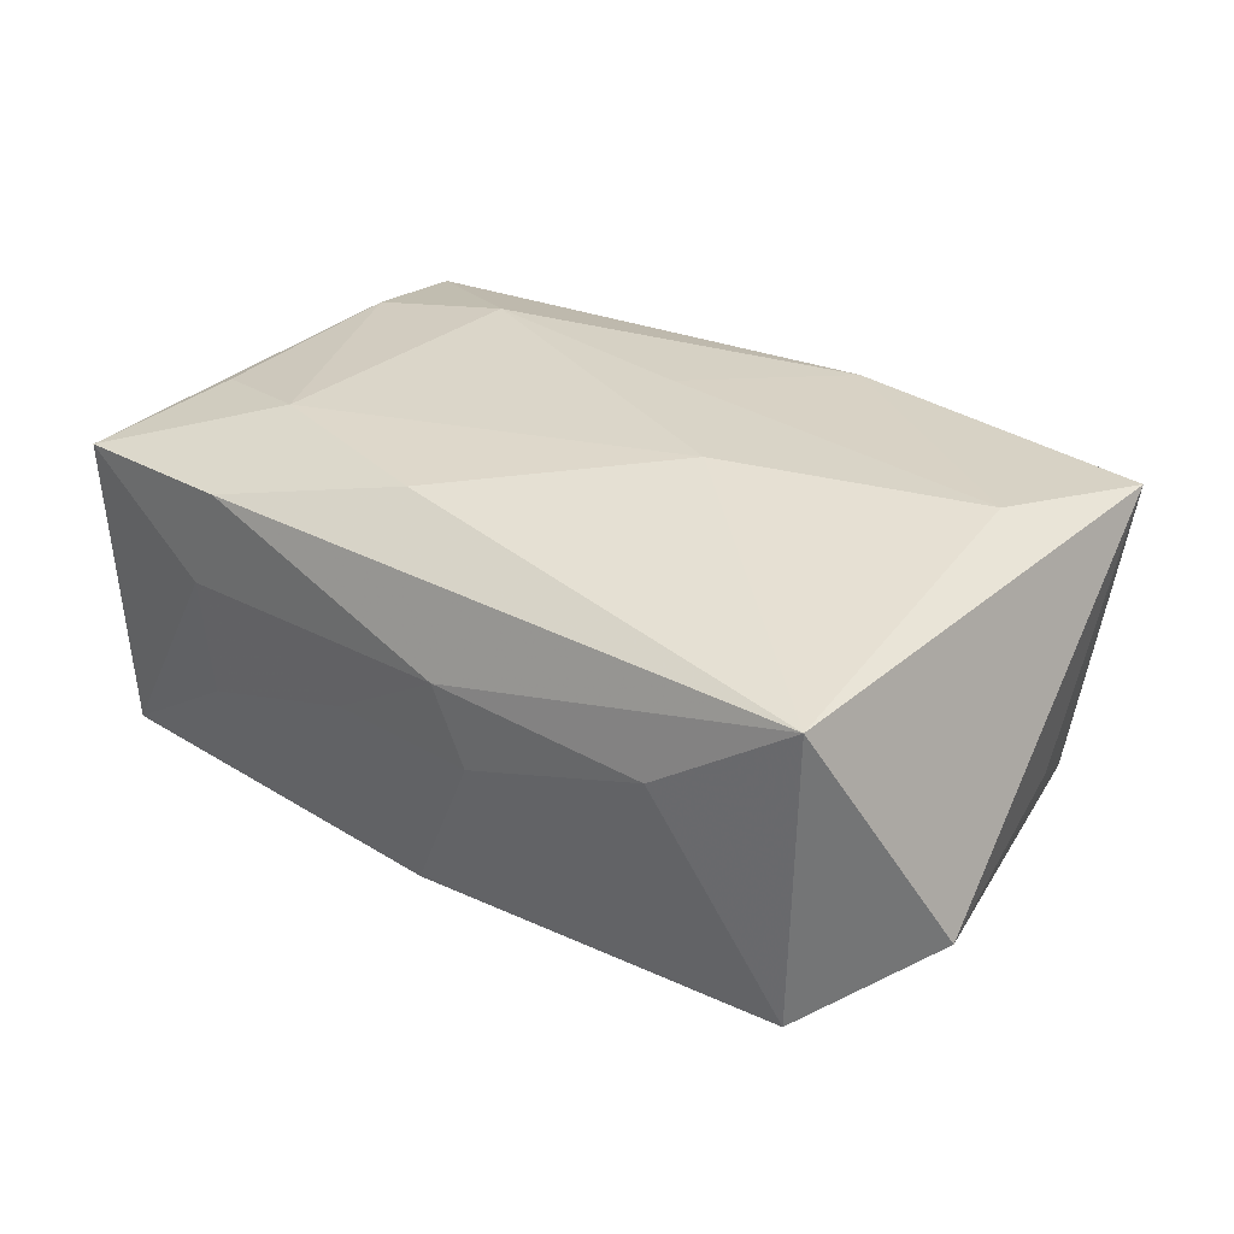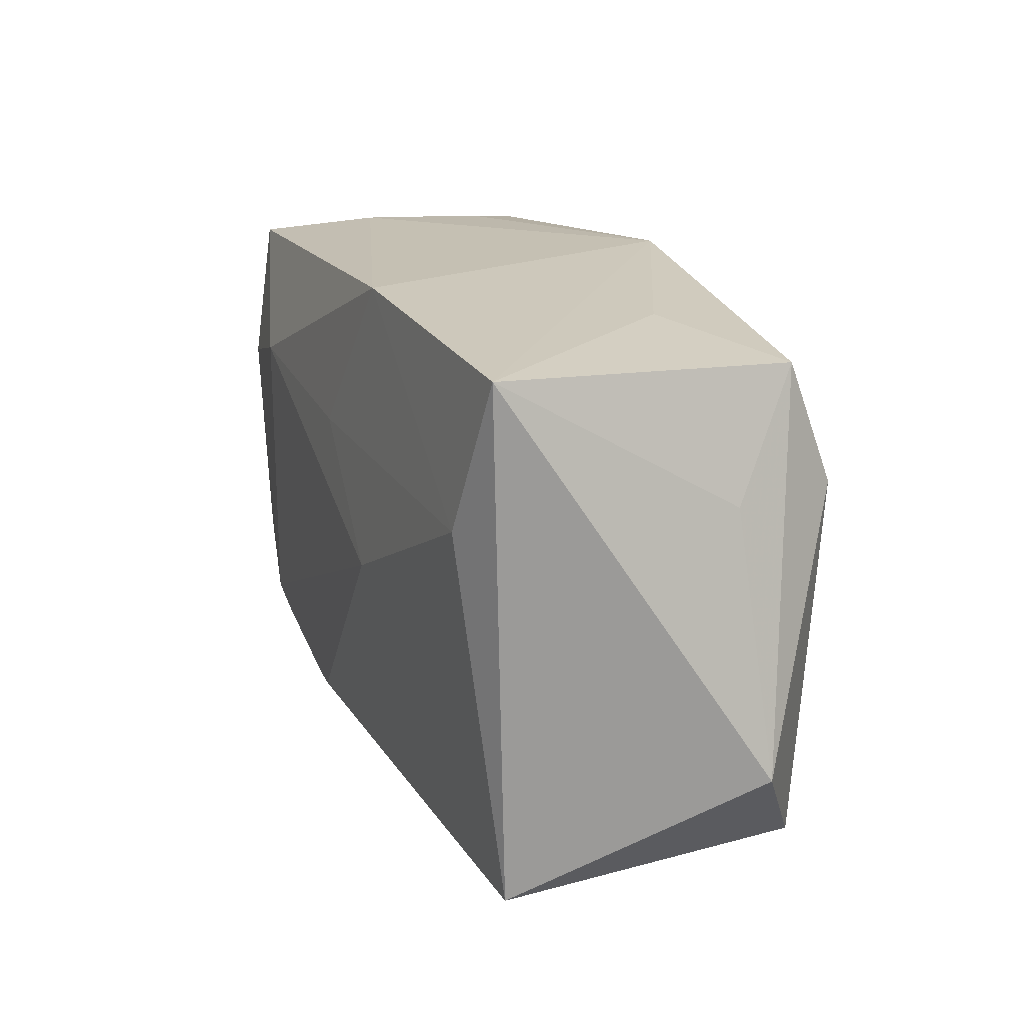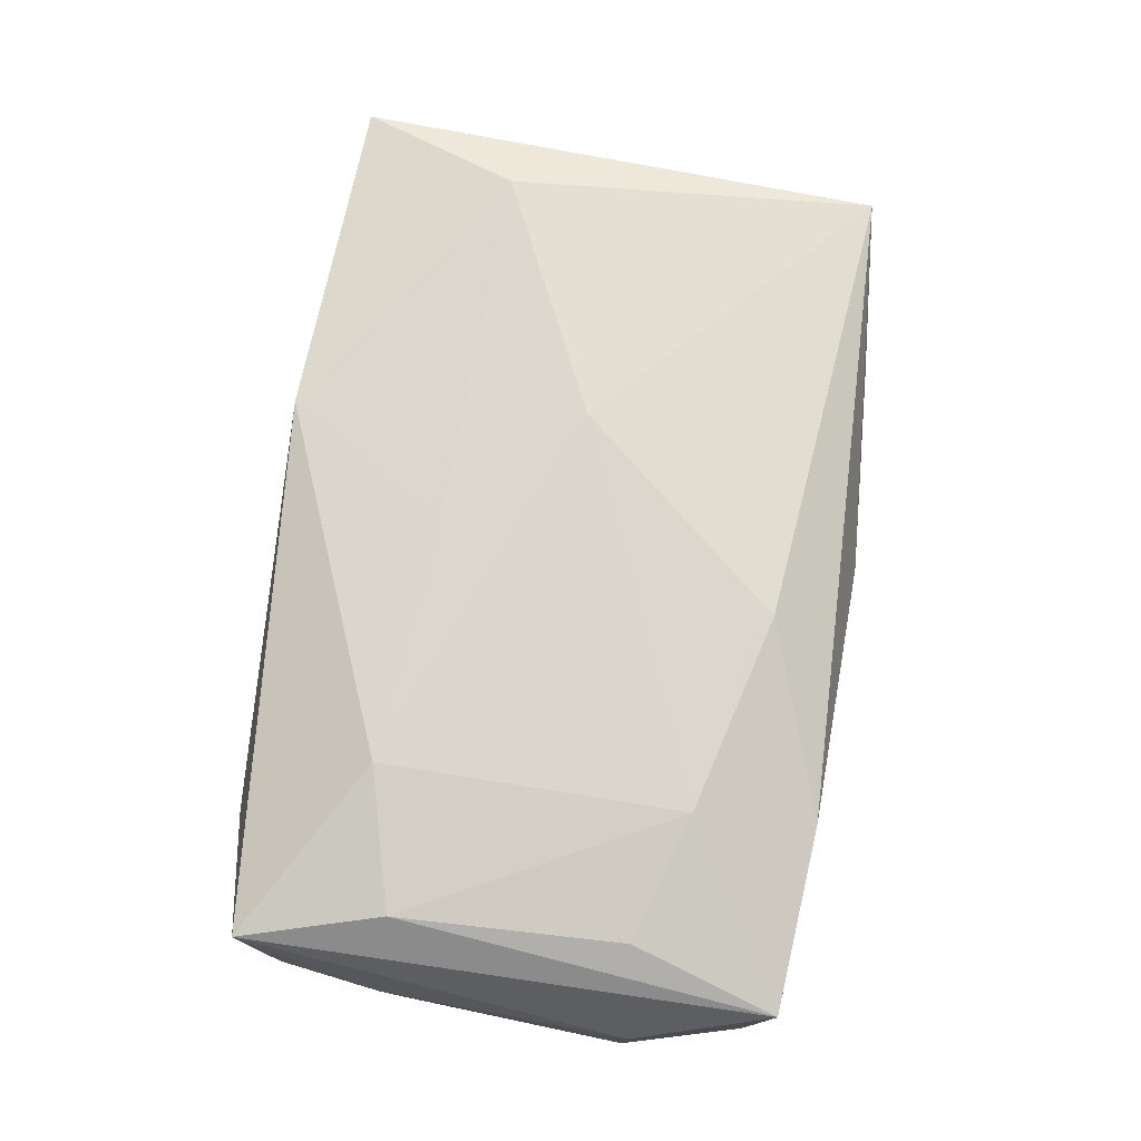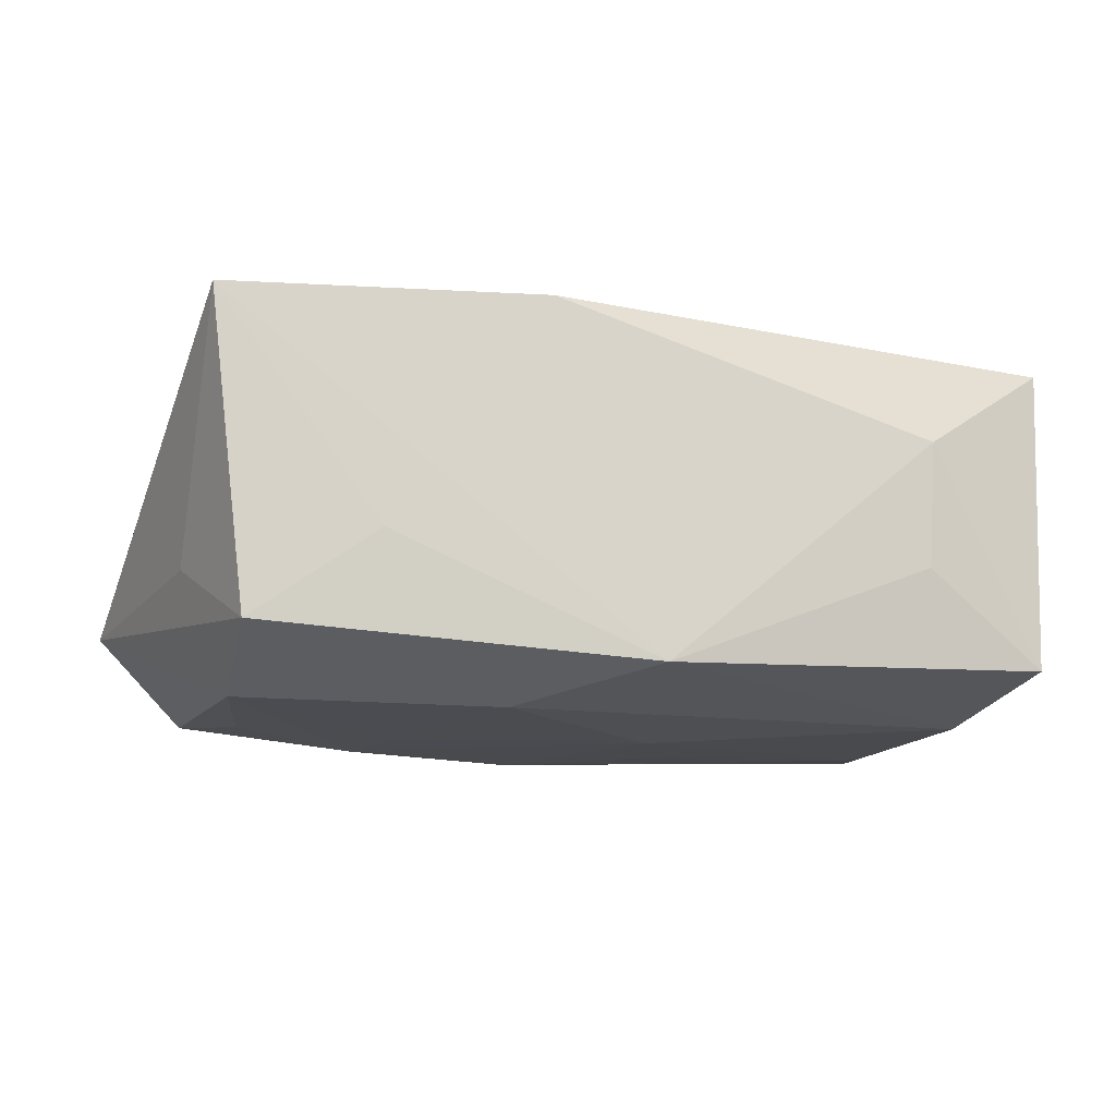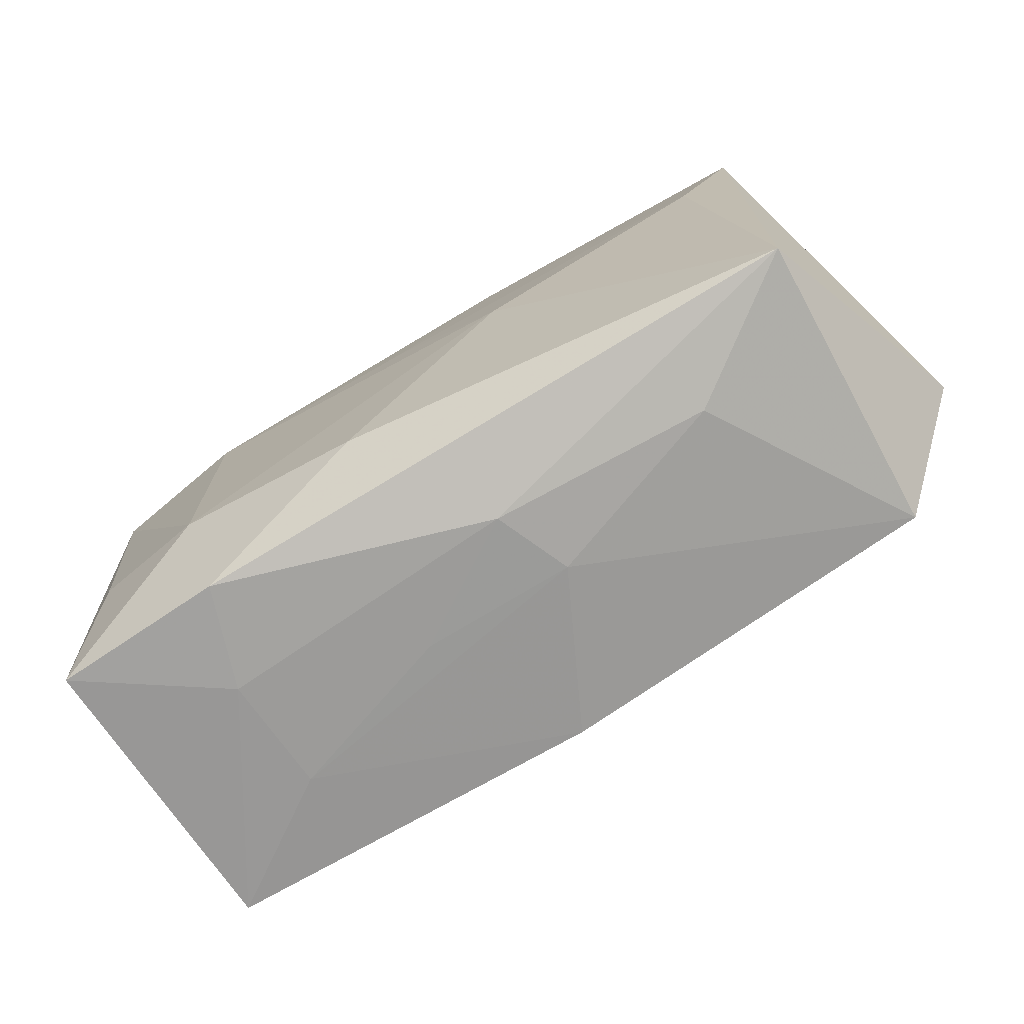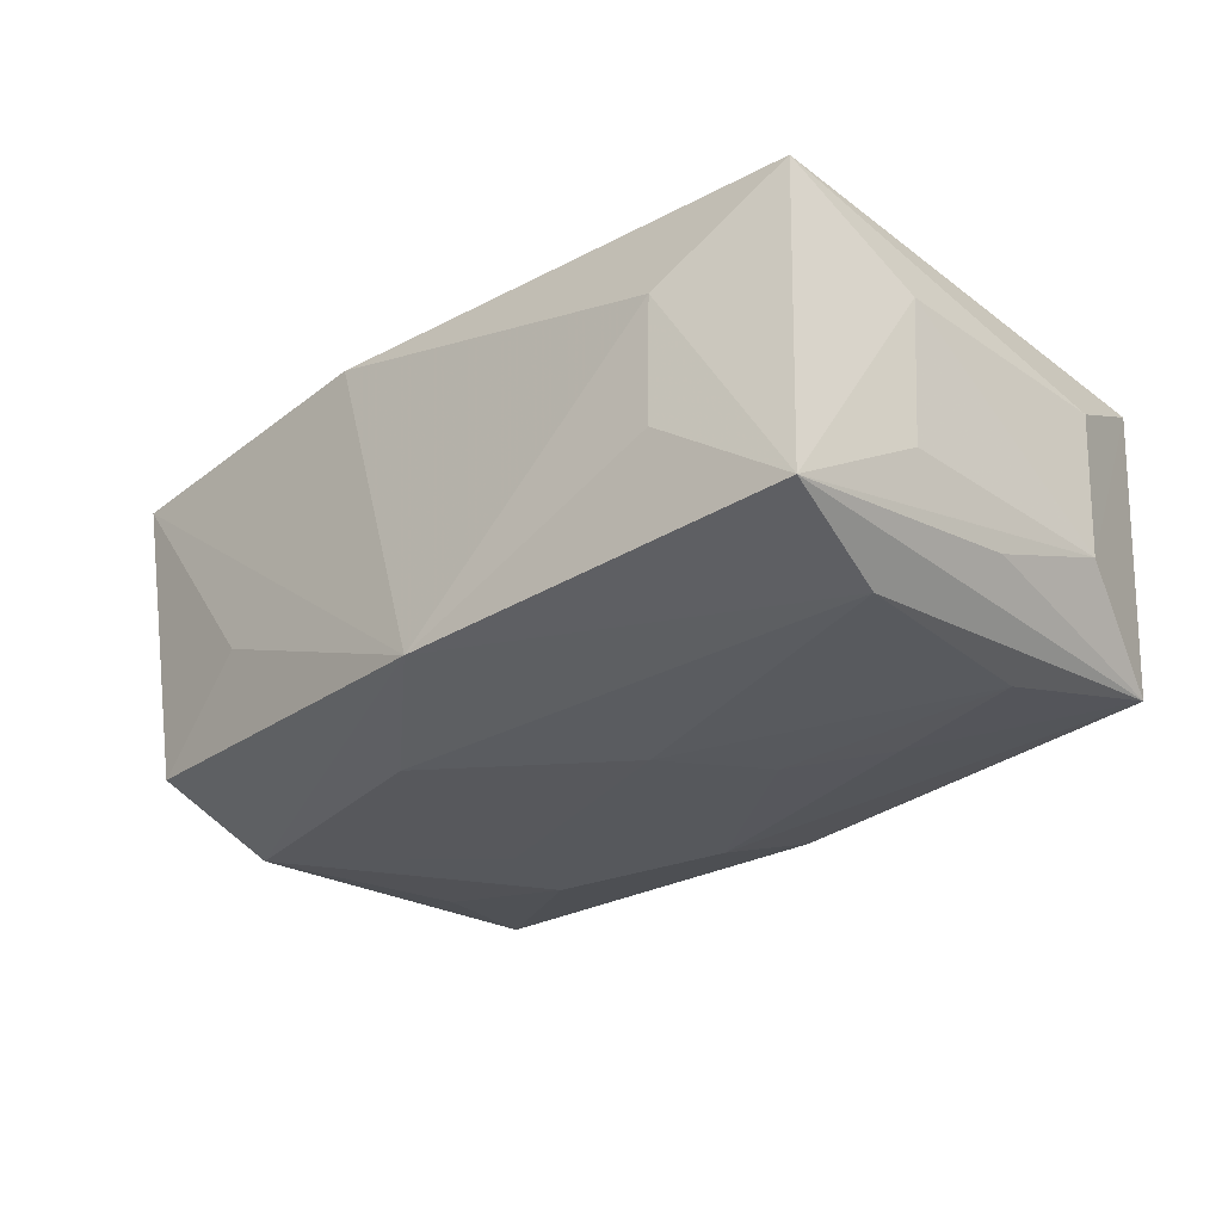
<metadata>
{"format":"obj","ext":"obj","renderer":"f3d","projection":"perspective","resolution":1024,"background":"white","views":[{"elev":30.1,"azim":39.5,"up":"+Z"},{"elev":19.7,"azim":69.8,"up":"+Y"},{"elev":73.9,"azim":-80.5,"up":"+Z"},{"elev":-15.8,"azim":165.8,"up":"+Z"},{"elev":-73.8,"azim":31.7,"up":"+Y"},{"elev":-30.0,"azim":-135.7,"up":"+Z"}]}
</metadata>
<code>
v -0.0278 -0.01792 -0.01114
v -0.008535 -0.005373 -0.01368
v -0.03071 -0.00932 -0.005643
v -0.02474 -0.00805 -0.01273
v -0.005458 -0.01958 -0.0005857
v 0.02613 0.008539 -0.01373
v 0.002809 -0.0129 -0.01351
v -0.01503 -0.009601 -0.01309
v -0.02667 0.006824 0.01287
v 0.007949 0.01206 -0.01424
v 0.003413 -0.02019 0.004907
v -0.01984 0.01854 -0.004501
v -0.02858 -0.0187 0.01035
v -0.0297 -0.0008388 -0.008648
v -0.02579 -0.008705 0.01241
v 0.01325 -0.002934 -0.01387
v -0.01729 0.009446 0.01399
v -0.0008925 0.01962 -0.01233
v 0.02511 0.007877 0.01266
v -0.02938 0.01659 0.01079
v 0.02744 -0.01654 -0.01109
v 0.0152 -0.009317 -0.01366
v -0.02032 0.0189 0.004399
v -0.0006208 0.008127 0.01364
v -0.003375 -0.01462 0.01374
v -0.03111 -0.00957 0.004831
v -0.03006 0.007251 -0.005267
v 0.03399 -0.008907 -0.006336
v -0.03074 0.007301 0.00491
v 0.01762 0.01888 -0.004416
v 0.006722 0.01962 0.01218
v 0.008437 -0.0002622 0.01399
v 0.02405 -0.006921 -0.0127
v -0.0185 -0.01945 0.003707
v -0.01712 -0.0113 0.01399
v -0.02864 0.01641 -0.01075
v 0.02958 0.008805 -0.005431
v 0.02855 -0.01745 0.01034
v 0.005586 -0.01982 -0.0005978
v 0.01894 -0.01908 0.003787
v -3.872e-05 -0.01849 -0.01192
v 0.0291 0.01875 0.0113
v -0.01598 -0.01948 0.01098
v -0.02616 0.006991 -0.01309
v -0.004352 0.002176 -0.01425
v 0.02622 0.01716 -0.01049
v -0.0181 -0.01891 -0.00475
f 28 38 21
f 13 20 26
f 1 36 44
f 3 13 26
f 1 13 3
f 10 44 18
f 18 44 36
f 18 30 46
f 46 30 42
f 42 38 28
f 42 18 31
f 30 18 42
f 40 38 11
f 40 21 38
f 6 46 28
f 28 21 6
f 10 18 6
f 6 18 46
f 31 20 17
f 35 32 17
f 26 20 29
f 29 20 36
f 29 3 26
f 34 13 1
f 25 32 35
f 38 32 25
f 20 13 9
f 35 17 9
f 9 17 20
f 45 44 10
f 14 36 1
f 1 3 14
f 14 3 36
f 36 20 23
f 23 20 31
f 31 18 23
f 19 42 31
f 19 32 38
f 38 42 19
f 28 46 37
f 37 42 28
f 46 42 37
f 11 34 5
f 39 40 11
f 21 40 39
f 11 5 39
f 36 3 27
f 27 29 36
f 3 29 27
f 43 34 11
f 13 34 43
f 11 38 43
f 38 25 43
f 35 13 43
f 43 25 35
f 15 13 35
f 35 9 15
f 15 9 13
f 1 44 4
f 44 45 4
f 33 6 21
f 12 18 36
f 36 23 12
f 12 23 18
f 24 17 32
f 32 19 24
f 31 17 24
f 24 19 31
f 47 34 1
f 47 5 34
f 47 39 5
f 2 4 45
f 45 7 2
f 1 7 41
f 41 7 21
f 41 47 1
f 39 47 41
f 21 39 41
f 22 33 21
f 21 7 22
f 6 33 22
f 22 7 45
f 4 2 8
f 8 2 7
f 1 4 8
f 8 7 1
f 16 45 10
f 16 22 45
f 10 6 16
f 6 22 16

</code>
